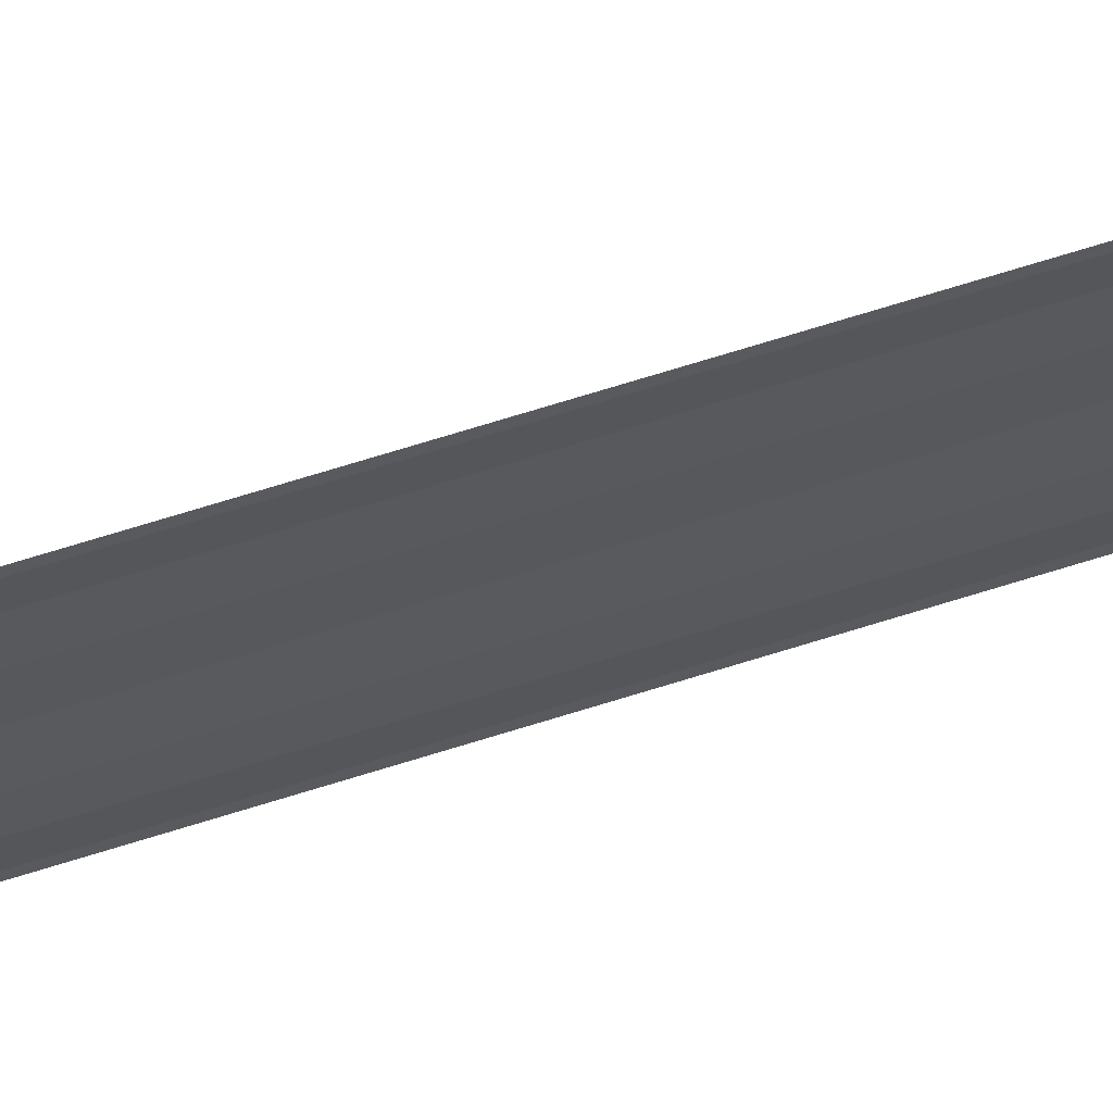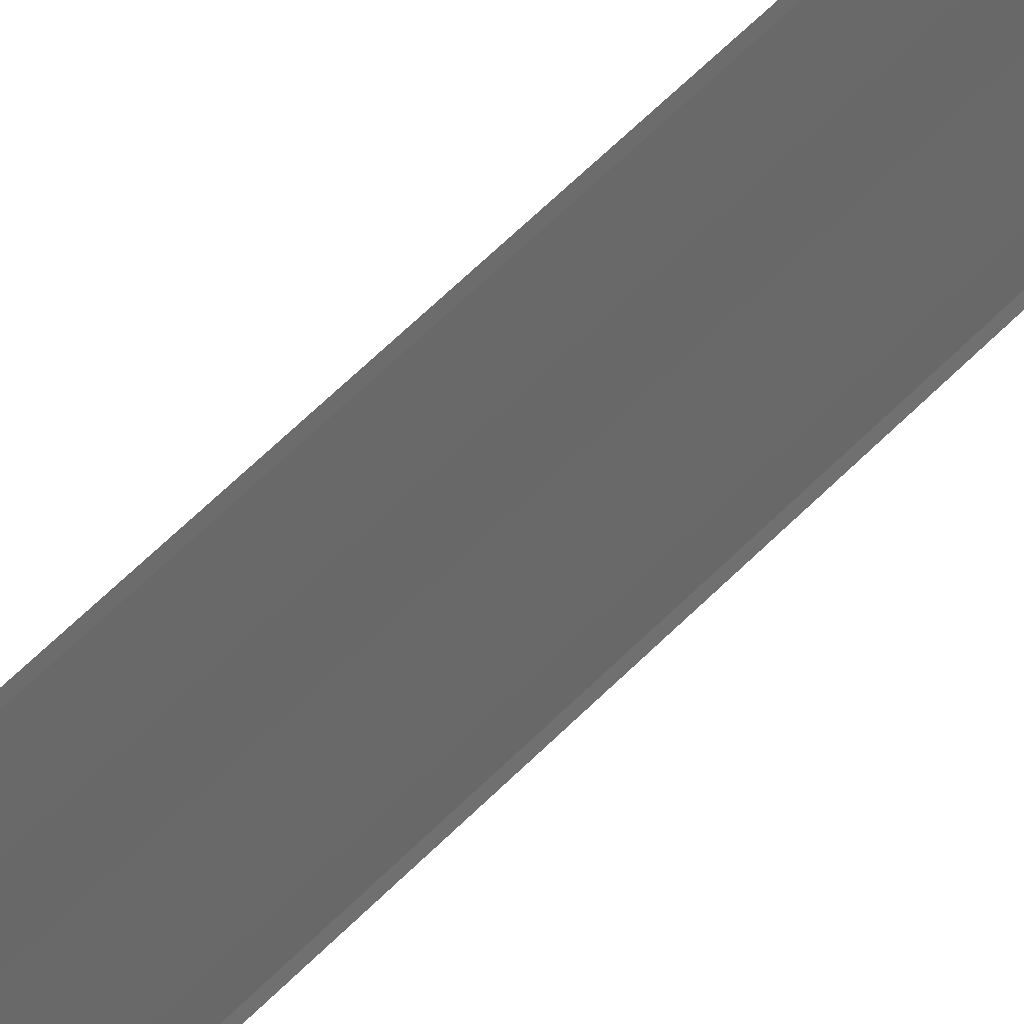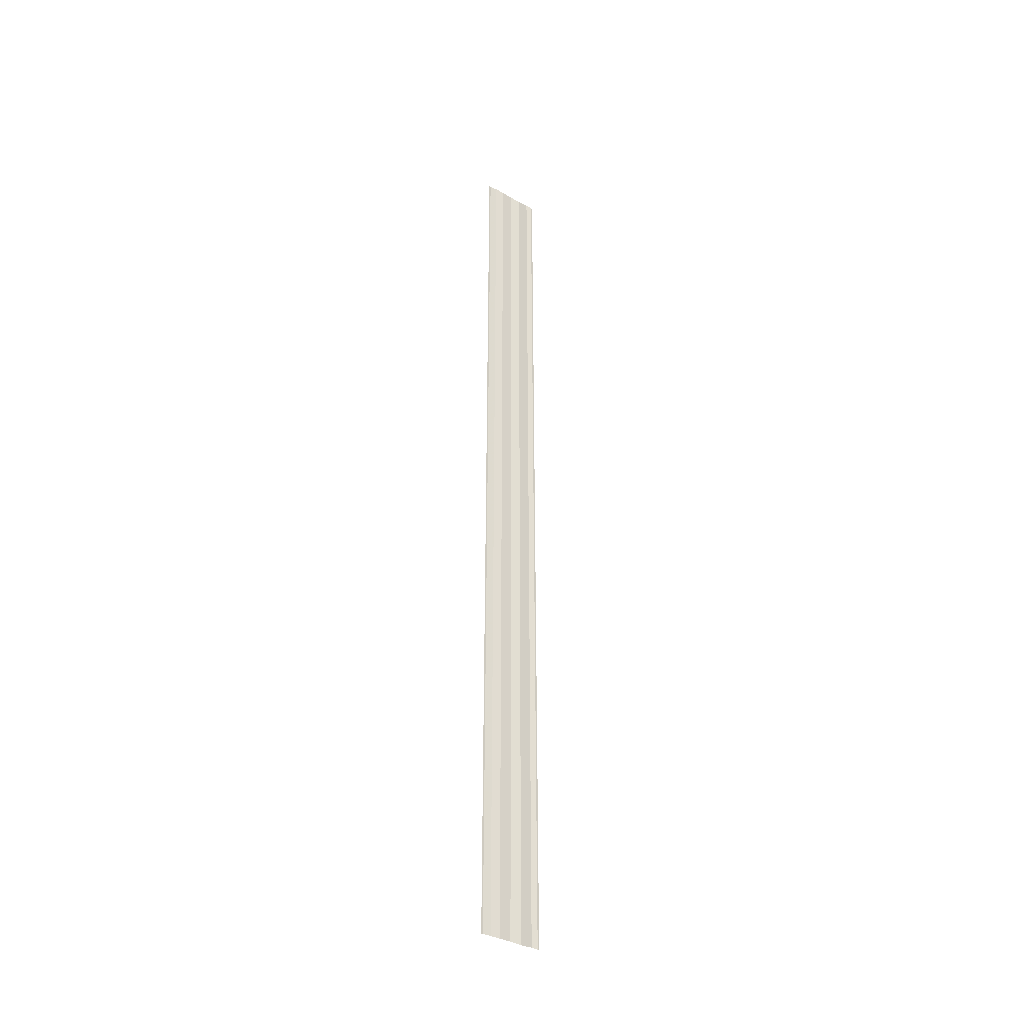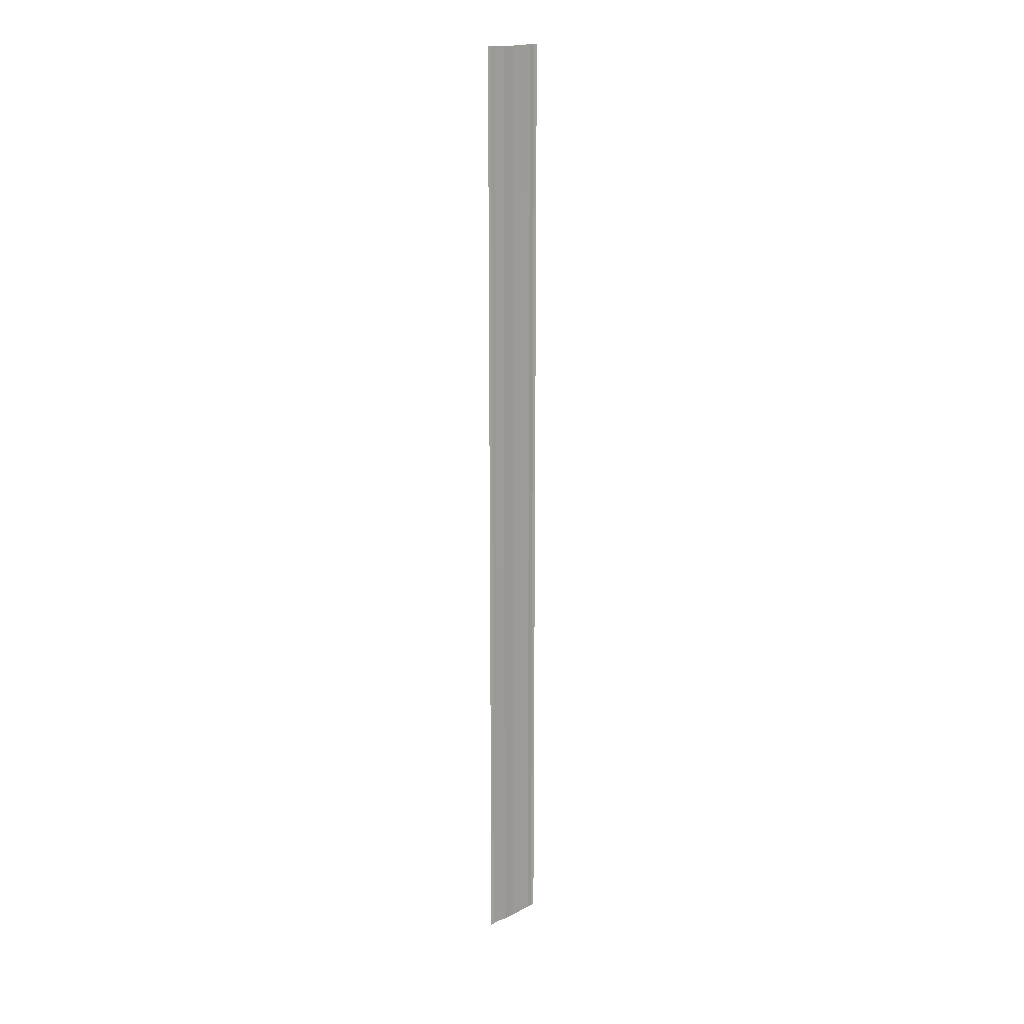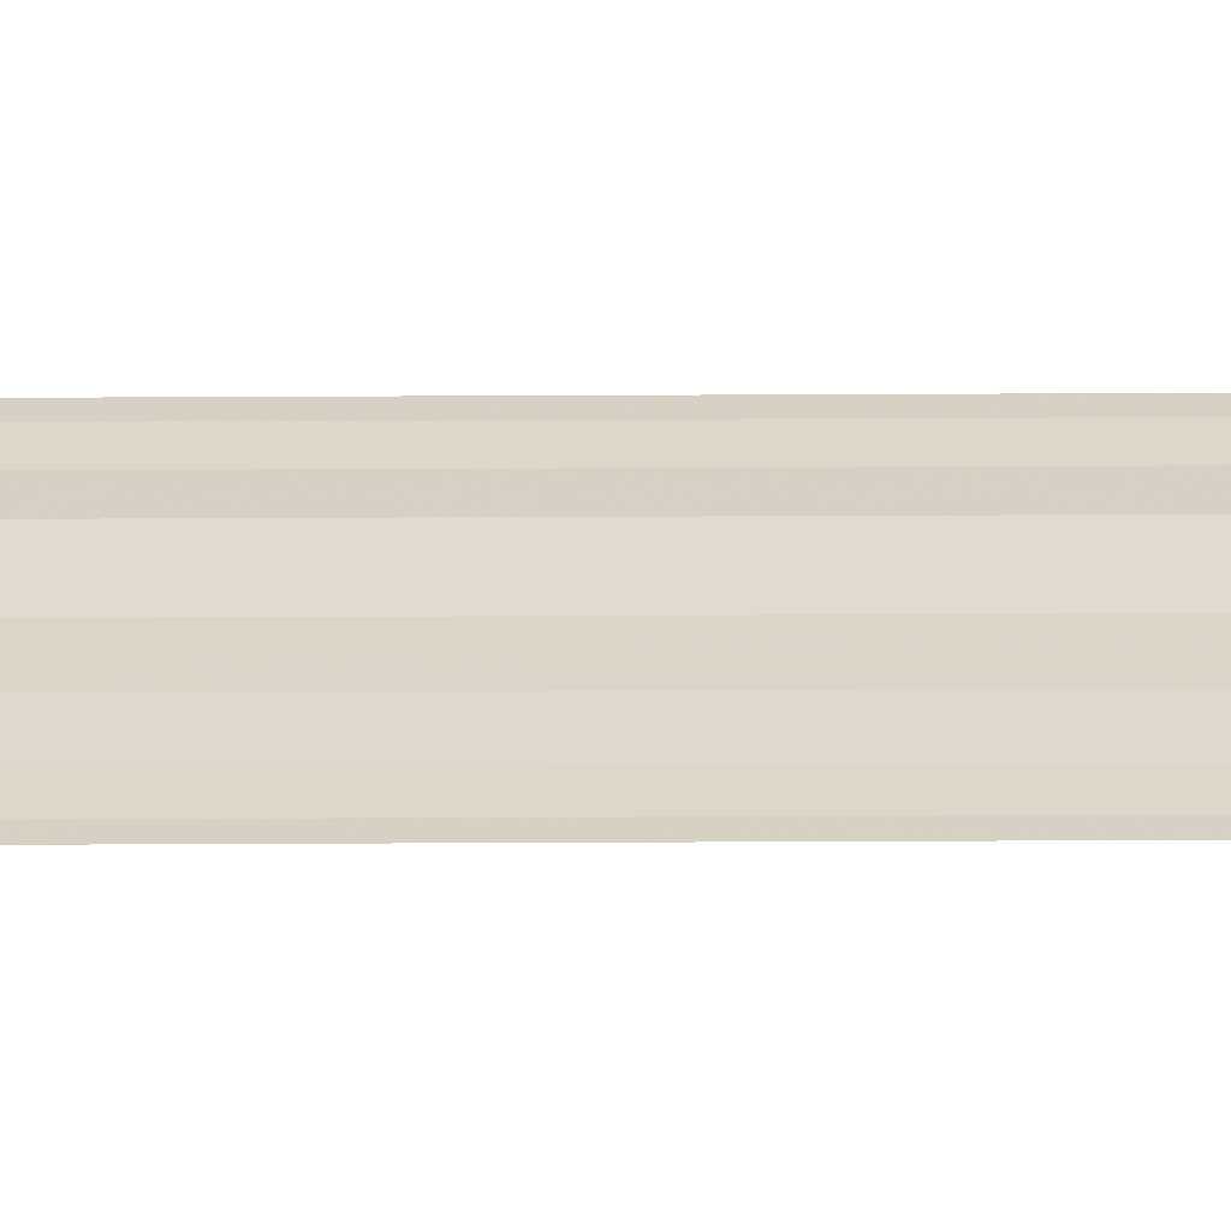
<metadata>
{"format":"obj","ext":"obj","renderer":"f3d","projection":"perspective","resolution":1024,"background":"white","views":[{"elev":65.4,"azim":-108.0,"up":"+Z"},{"elev":39.4,"azim":-144.7,"up":"+Z"},{"elev":-36.3,"azim":-126.2,"up":"+Y"},{"elev":16.9,"azim":-133.4,"up":"+Y"},{"elev":-59.1,"azim":90.2,"up":"+Z"}]}
</metadata>
<code>
o 20666
v 2202 1856 7.672
v 2202 1856 7.67
v 2202 1856 7.672
v 2202 1856 7.673
v 2202 1856 7.669
v 2202 1856 7.669
v 2202 1856 7.669
v 2202 1856 7.668
v 2202 1856 7.668
v 2202 1856 7.669
v 2202 1856 7.669
v 2202 1856 7.67
v 2202 1856 7.67
v 2202 1856 7.673
v 2202 1856 7.673
v 2202 1856 7.674
v 2202 1856 7.674
v 2202 1856 7.675
v 2202 1856 7.675
v 2202 1856 7.675
v 2202 1856 7.675
v 2202 1856 7.675
v 2202 1856 7.67
v 2202 1856 7.669
v 2202 1856 7.67
v 2202 1856 7.672
v 2202 1856 7.669
v 2202 1856 7.669
v 2202 1856 7.668
v 2202 1856 7.668
v 2202 1856 7.668
v 2202 1856 7.669
v 2202 1856 7.669
v 2202 1856 7.672
v 2202 1856 7.672
v 2202 1856 7.673
v 2202 1856 7.673
v 2202 1856 7.674
v 2202 1856 7.674
v 2202 1856 7.674
v 2202 1856 7.675
v 2202 1856 7.675
v 2202 1856 7.675
v 2202 1856 7.675
v 2202 1856 7.675
f 1 2 3
f 1 4 3
f 5 2 6
f 5 7 6
f 8 7 9
f 9 10 11
f 6 10 11
f 6 12 13
f 3 12 13
f 3 14 15
f 16 14 15
f 17 4 16
f 17 18 16
f 19 18 20
f 16 21 22
f 20 21 22
f 23 24 25
f 23 26 25
f 27 24 28
f 27 29 28
f 28 30 31
f 28 32 33
f 25 32 33
f 25 34 35
f 36 34 35
f 37 26 36
f 37 38 36
f 36 39 40
f 41 39 40
f 42 38 41
f 42 43 41
f 41 44 45

</code>
